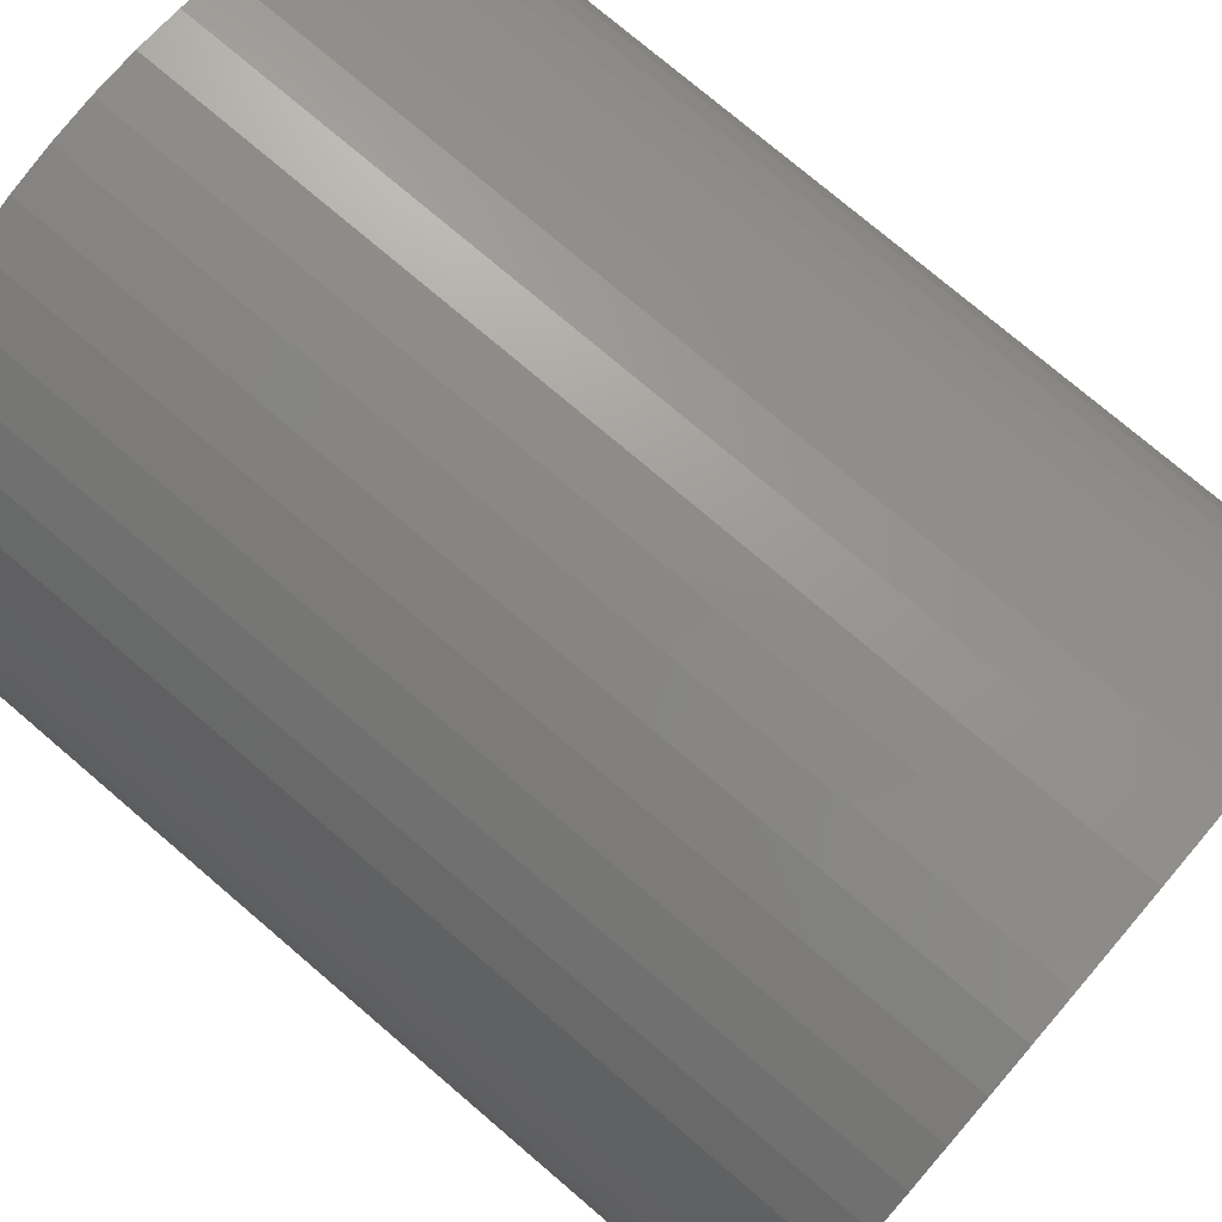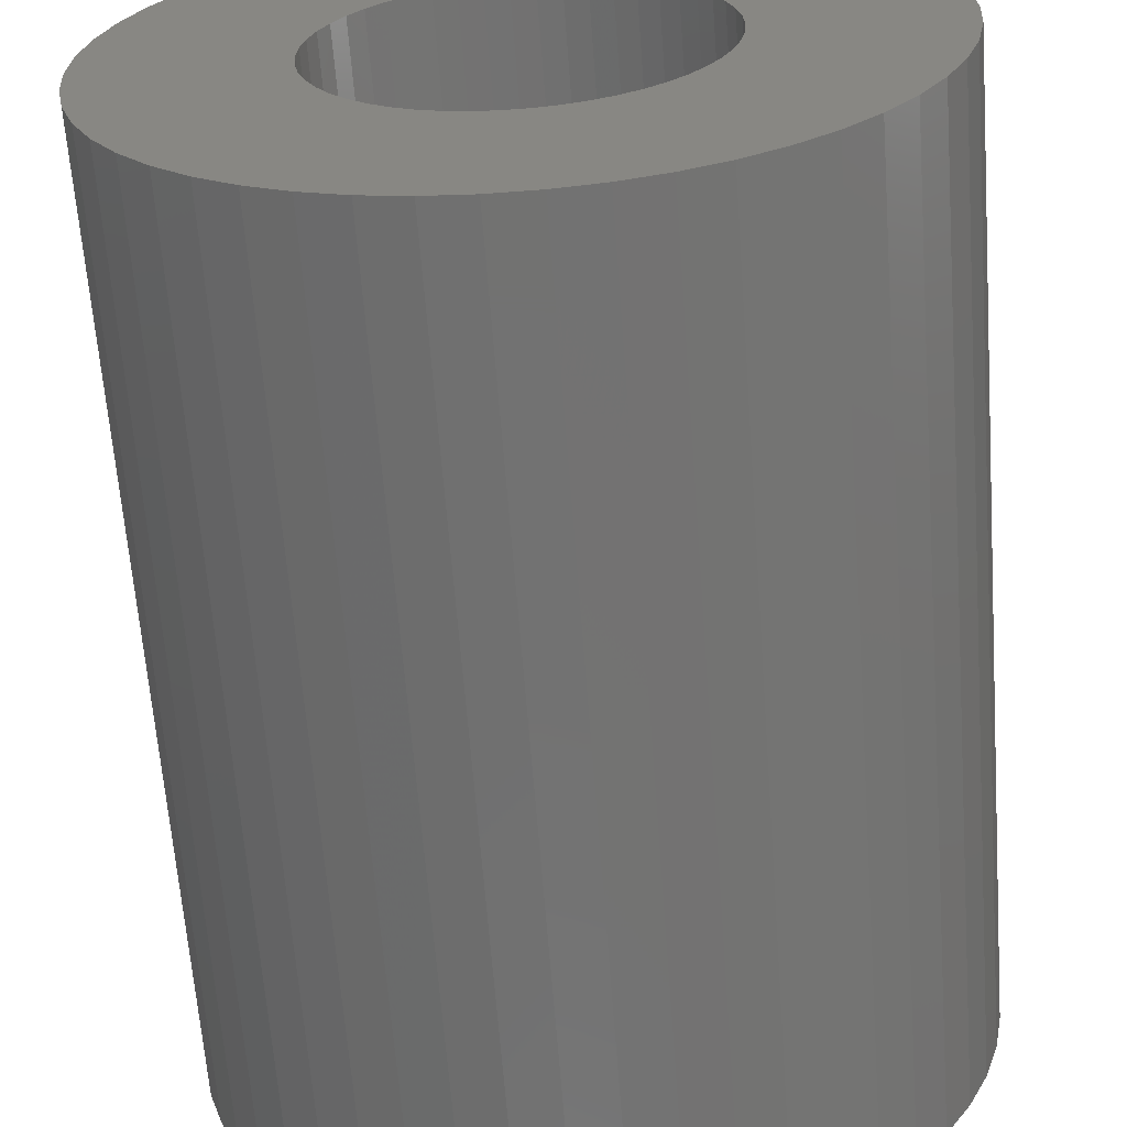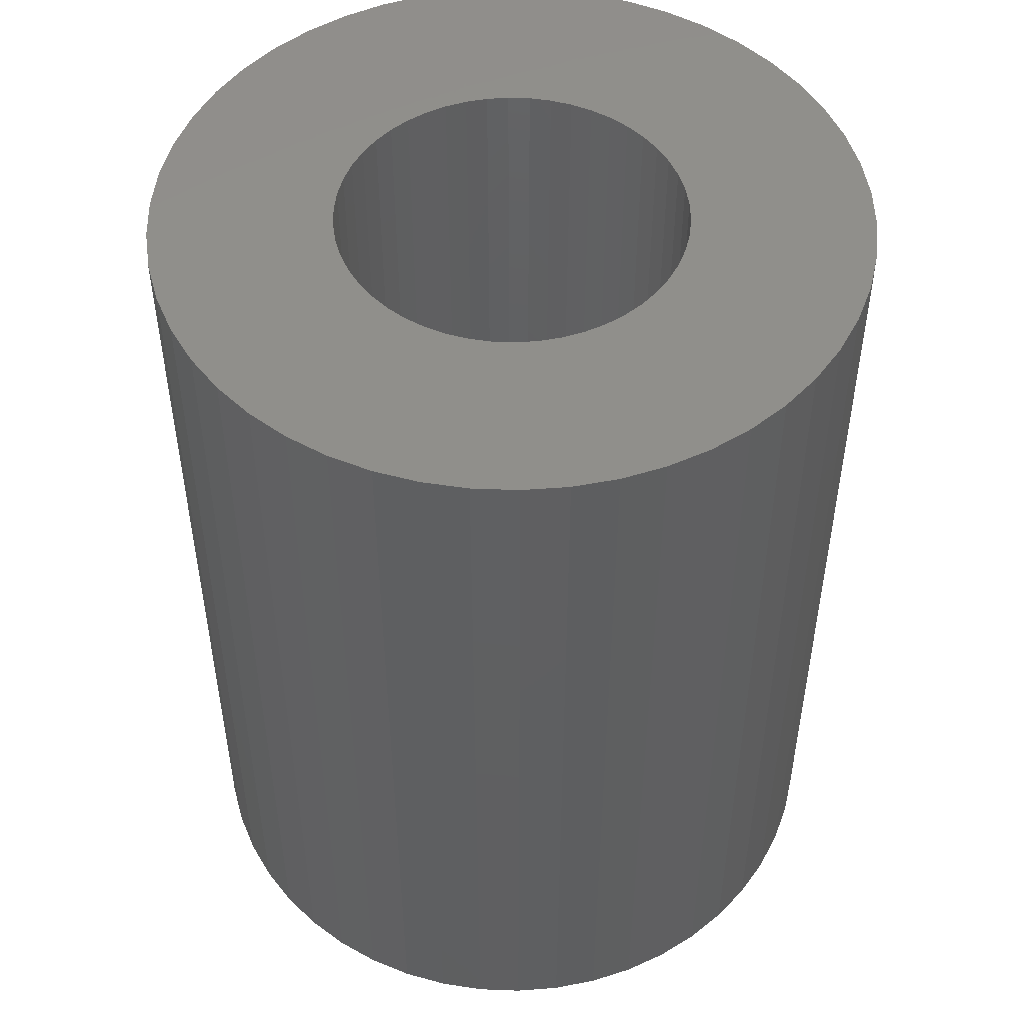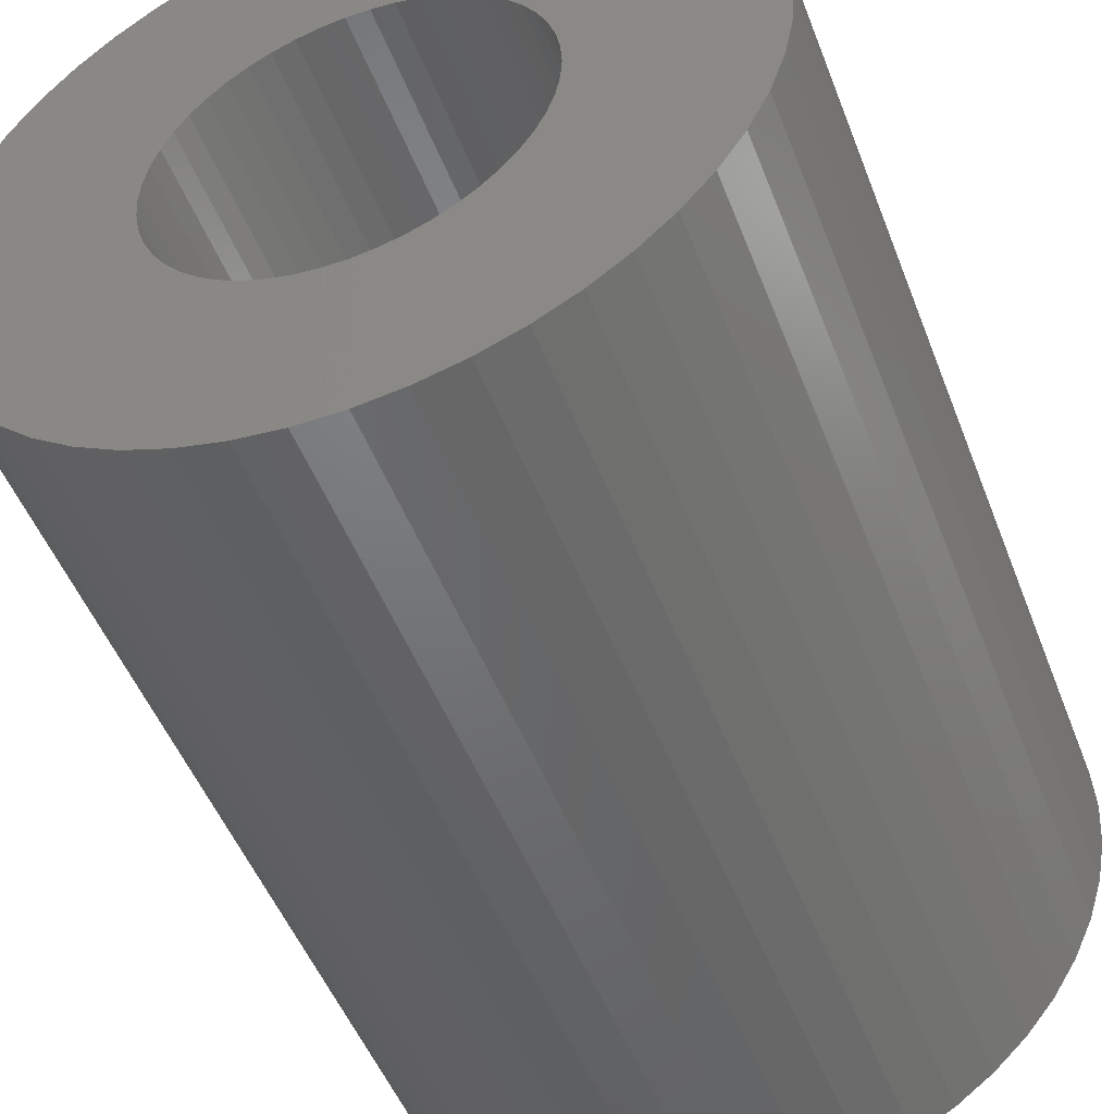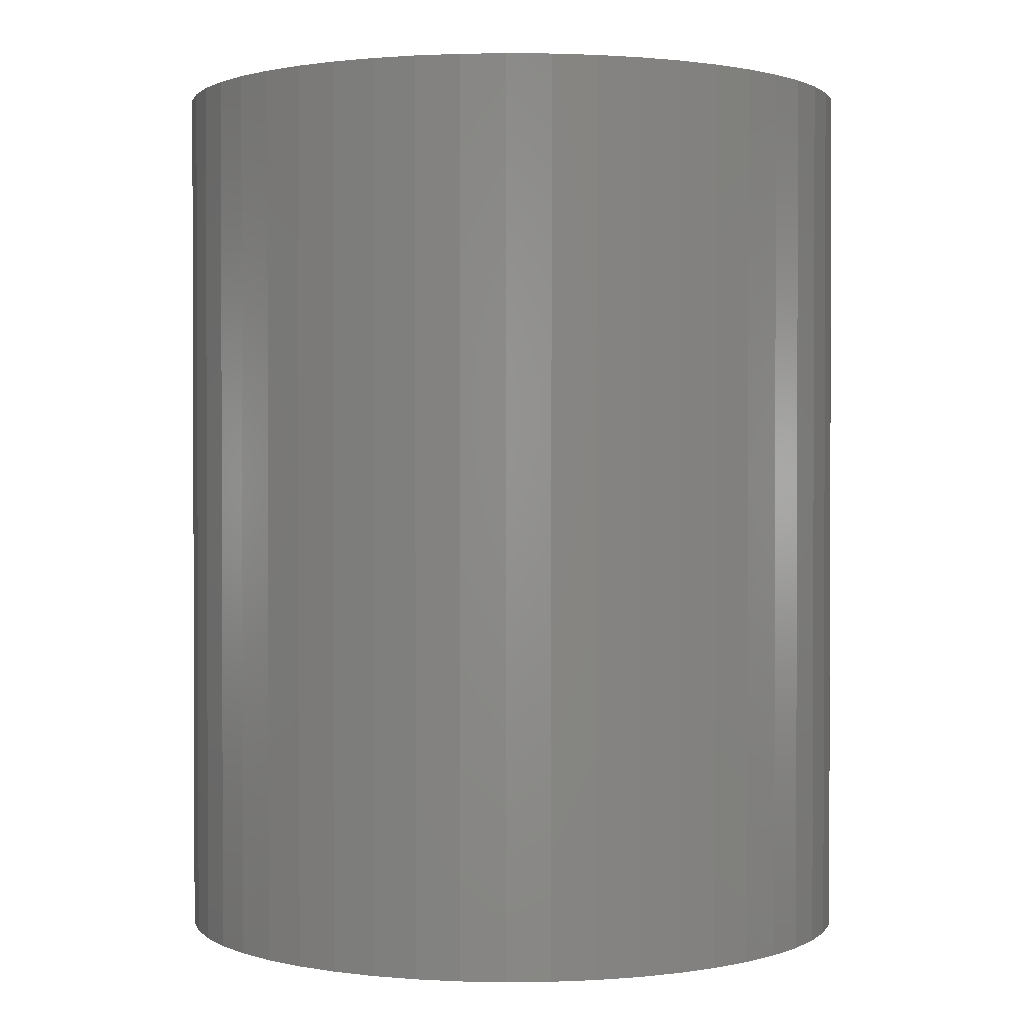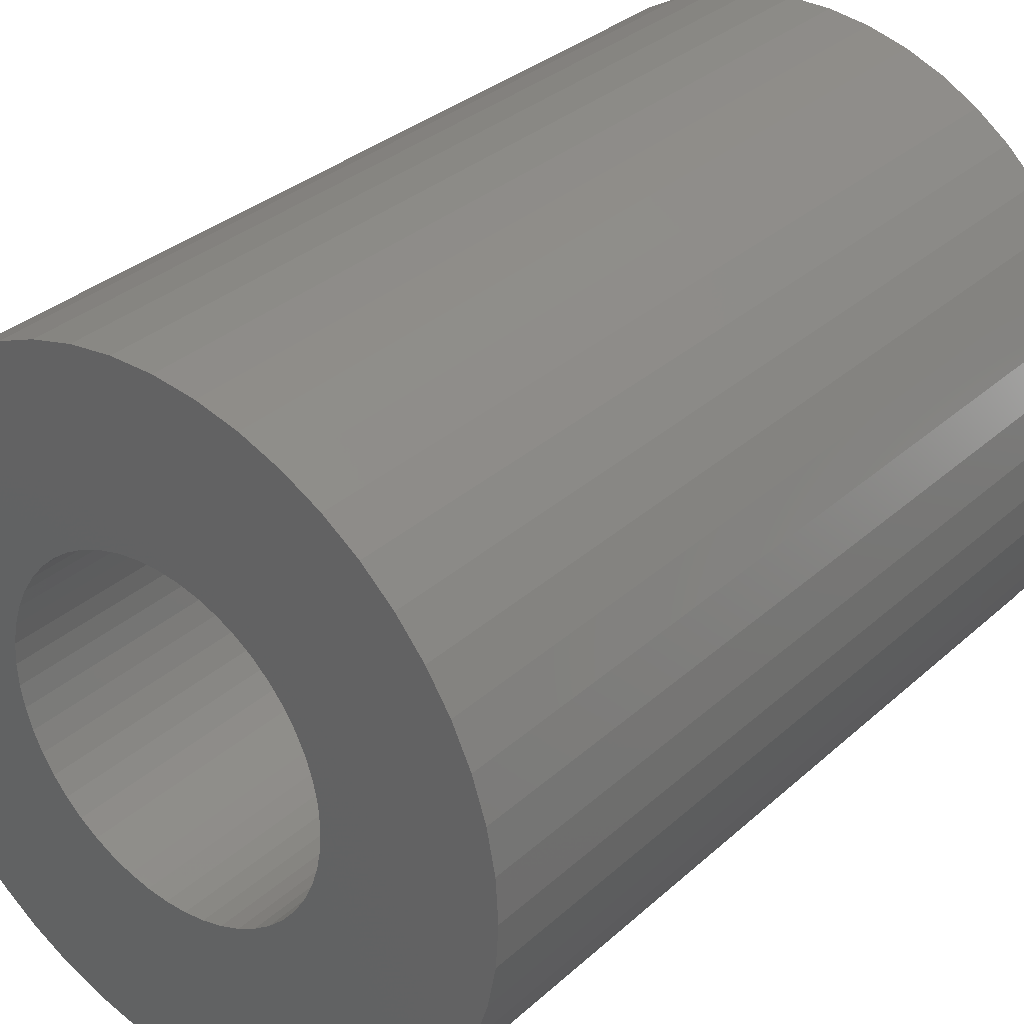
<metadata>
{"format":"stl","ext":"stl","renderer":"f3d","projection":"perspective","resolution":1024,"background":"white","views":[{"elev":75.6,"azim":-49.5,"up":"+Y"},{"elev":-64.0,"azim":-175.7,"up":"+Y"},{"elev":49.9,"azim":160.8,"up":"+Z"},{"elev":-49.7,"azim":-159.3,"up":"+Y"},{"elev":1.2,"azim":76.6,"up":"+Z"},{"elev":32.6,"azim":-140.8,"up":"+Y"}]}
</metadata>
<code>
# stl→obj: 200 verts, 400 faces
v -2.857 0.7336 0
v -2.743 1.086 7.5
v -2.743 1.086 0
v -2.857 0.7336 7.5
v 2.585 1.421 7.5
v 2.387 1.734 0
v 2.387 1.734 7.5
v 2.585 1.421 0
v 0.9116 2.806 0
v 0.5528 2.898 7.5
v 0.9116 2.806 7.5
v 0.5528 2.898 0
v 1.256 2.669 0
v 1.256 2.669 7.5
v -0.9116 2.806 0
v -1.256 2.669 7.5
v -0.9116 2.806 7.5
v -1.256 2.669 0
v -2.585 1.421 7.5
v -2.585 1.421 0
v 2.927 -0.3697 7.5
v 2.95 0 0
v 2.95 0 7.5
v 2.927 -0.3697 0
v 0.9116 -2.806 0
v 1.256 -2.669 7.5
v 0.9116 -2.806 7.5
v 1.256 -2.669 0
v 2.15 2.019 0
v 1.88 2.273 7.5
v 2.15 2.019 7.5
v 1.88 2.273 0
v 0.1852 2.944 7.5
v 0.1852 2.944 0
v 1.581 2.491 7.5
v 1.581 2.491 0
v -2.387 1.734 0
v -2.15 2.019 7.5
v -2.15 2.019 0
v -2.387 1.734 7.5
v -1.581 2.491 7.5
v -1.581 2.491 0
v -1.88 2.273 7.5
v -1.88 2.273 0
v 2.927 0.3697 0
v 2.927 0.3697 7.5
v 1.581 -2.491 7.5
v 1.581 -2.491 0
v 2.585 -1.421 7.5
v 2.743 -1.086 0
v 2.743 -1.086 7.5
v 2.585 -1.421 0
v -0.5528 -2.898 0
v -0.1852 -2.944 7.5
v -0.5528 -2.898 7.5
v -0.1852 -2.944 0
v 0.5528 -2.898 0
v 0.5528 -2.898 7.5
v -0.1852 2.944 7.5
v -0.1852 2.944 0
v -2.95 0 0
v -2.927 0.3697 7.5
v -2.927 0.3697 0
v -2.95 0 7.5
v -0.5528 2.898 7.5
v -0.5528 2.898 0
v 2.857 -0.7336 7.5
v 2.857 -0.7336 0
v 2.15 -2.019 7.5
v 2.387 -1.734 0
v 2.387 -1.734 7.5
v 2.15 -2.019 0
v -0.9116 -2.806 0
v -0.9116 -2.806 7.5
v 0.1852 -2.944 0
v 0.1852 -2.944 7.5
v 2.743 1.086 7.5
v 2.743 1.086 0
v 2.857 0.7336 7.5
v 2.857 0.7336 0
v 1.45 0 7.5
v 1.439 0.1817 7.5
v 1.404 0.3606 7.5
v 1.439 -0.1817 7.5
v 1.348 0.5338 7.5
v 1.271 0.6985 7.5
v 1.404 -0.3606 7.5
v 1.173 0.8523 7.5
v 1.057 0.9926 7.5
v 1.348 -0.5338 7.5
v 0.9243 1.117 7.5
v 1.271 -0.6985 7.5
v 0.7769 1.224 7.5
v 0.6174 1.312 7.5
v 0.4481 1.379 7.5
v 0.2717 1.424 7.5
v 0.09105 1.447 7.5
v -0.09105 1.447 7.5
v -0.2717 1.424 7.5
v -0.4481 1.379 7.5
v -0.6174 1.312 7.5
v -0.7769 1.224 7.5
v -0.9243 1.117 7.5
v -1.057 0.9926 7.5
v -1.173 0.8523 7.5
v -1.271 0.6985 7.5
v 1.173 -0.8523 7.5
v 1.057 -0.9926 7.5
v 1.88 -2.273 7.5
v 0.9243 -1.117 7.5
v 0.7769 -1.224 7.5
v 0.6174 -1.312 7.5
v 0.4481 -1.379 7.5
v 0.2717 -1.424 7.5
v 0.09105 -1.447 7.5
v -0.09105 -1.447 7.5
v -0.2717 -1.424 7.5
v -0.4481 -1.379 7.5
v -0.6174 -1.312 7.5
v -1.256 -2.669 7.5
v -0.7769 -1.224 7.5
v -1.581 -2.491 7.5
v -0.9243 -1.117 7.5
v -1.88 -2.273 7.5
v -1.057 -0.9926 7.5
v -2.15 -2.019 7.5
v -1.173 -0.8523 7.5
v -2.387 -1.734 7.5
v -1.271 -0.6985 7.5
v -2.585 -1.421 7.5
v -1.348 -0.5338 7.5
v -2.743 -1.086 7.5
v -1.404 -0.3606 7.5
v -2.857 -0.7336 7.5
v -1.439 -0.1817 7.5
v -2.927 -0.3697 7.5
v -1.45 0 7.5
v -1.348 0.5338 7.5
v -1.404 0.3606 7.5
v -1.439 0.1817 7.5
v -1.256 -2.669 0
v -2.927 -0.3697 0
v -2.743 -1.086 0
v -2.857 -0.7336 0
v -2.585 -1.421 0
v 1.88 -2.273 0
v -2.15 -2.019 0
v -1.88 -2.273 0
v -1.581 -2.491 0
v 1.45 0 0
v 1.439 -0.1817 0
v 1.404 -0.3606 0
v 1.439 0.1817 0
v 1.348 -0.5338 0
v 1.271 -0.6985 0
v 1.404 0.3606 0
v 1.173 -0.8523 0
v 1.057 -0.9926 0
v 1.348 0.5338 0
v 0.9243 -1.117 0
v 1.271 0.6985 0
v 0.7769 -1.224 0
v 0.6174 -1.312 0
v 0.4481 -1.379 0
v 0.2717 -1.424 0
v 0.09105 -1.447 0
v -0.09105 -1.447 0
v -0.2717 -1.424 0
v -0.4481 -1.379 0
v -0.6174 -1.312 0
v -0.7769 -1.224 0
v -0.9243 -1.117 0
v -1.057 -0.9926 0
v -1.173 -0.8523 0
v -2.387 -1.734 0
v -1.271 -0.6985 0
v 1.173 0.8523 0
v 1.057 0.9926 0
v 0.9243 1.117 0
v 0.7769 1.224 0
v 0.6174 1.312 0
v 0.4481 1.379 0
v 0.2717 1.424 0
v 0.09105 1.447 0
v -0.09105 1.447 0
v -0.2717 1.424 0
v -0.4481 1.379 0
v -0.6174 1.312 0
v -0.7769 1.224 0
v -0.9243 1.117 0
v -1.057 0.9926 0
v -1.173 0.8523 0
v -1.271 0.6985 0
v -1.348 0.5338 0
v -1.404 0.3606 0
v -1.439 0.1817 0
v -1.45 0 0
v -1.348 -0.5338 0
v -1.404 -0.3606 0
v -1.439 -0.1817 0
f 1 2 3
f 2 1 4
f 5 6 7
f 6 5 8
f 9 10 11
f 10 9 12
f 13 11 14
f 11 13 9
f 15 16 17
f 16 15 18
f 3 19 20
f 19 3 2
f 21 22 23
f 22 21 24
f 25 26 27
f 26 25 28
f 29 30 31
f 30 29 32
f 12 33 10
f 33 12 34
f 32 35 30
f 35 32 36
f 37 38 39
f 38 37 40
f 18 41 16
f 41 18 42
f 42 43 41
f 43 42 44
f 23 45 46
f 45 23 22
f 28 47 26
f 47 28 48
f 49 50 51
f 50 49 52
f 53 54 55
f 54 53 56
f 57 27 58
f 27 57 25
f 7 29 31
f 29 7 6
f 34 59 33
f 59 34 60
f 36 14 35
f 14 36 13
f 61 62 63
f 62 61 64
f 63 4 1
f 4 63 62
f 20 40 37
f 40 20 19
f 60 65 59
f 65 60 66
f 66 17 65
f 17 66 15
f 44 38 43
f 38 44 39
f 67 24 21
f 24 67 68
f 69 70 71
f 70 69 72
f 71 52 49
f 52 71 70
f 73 55 74
f 55 73 53
f 75 58 76
f 58 75 57
f 77 8 5
f 8 77 78
f 79 78 77
f 78 79 80
f 46 80 79
f 80 46 45
f 81 23 46
f 82 46 79
f 23 81 21
f 83 79 77
f 84 21 81
f 85 77 5
f 21 84 67
f 86 5 7
f 87 67 84
f 88 7 31
f 67 87 51
f 89 31 30
f 90 51 87
f 91 30 35
f 51 90 49
f 92 49 90
f 46 82 81
f 79 83 82
f 77 85 83
f 5 86 85
f 93 35 14
f 7 88 86
f 31 89 88
f 30 91 89
f 94 14 11
f 35 93 91
f 14 94 93
f 95 11 10
f 11 95 94
f 10 96 95
f 33 96 10
f 33 97 96
f 33 98 97
f 59 98 33
f 59 99 98
f 65 99 59
f 99 65 100
f 17 100 65
f 100 17 101
f 16 101 17
f 101 16 102
f 41 102 16
f 102 41 103
f 43 103 41
f 103 43 104
f 38 104 43
f 104 38 105
f 40 105 38
f 19 106 40
f 105 40 106
f 49 92 71
f 107 71 92
f 71 107 69
f 108 69 107
f 69 108 109
f 110 109 108
f 109 110 47
f 111 47 110
f 47 111 26
f 112 26 111
f 26 112 27
f 113 27 112
f 27 113 58
f 114 58 113
f 114 76 58
f 115 76 114
f 116 76 115
f 116 54 76
f 117 54 116
f 55 117 118
f 117 55 54
f 74 118 119
f 120 119 121
f 118 74 55
f 122 121 123
f 124 123 125
f 126 125 127
f 119 120 74
f 128 127 129
f 130 129 131
f 132 131 133
f 134 133 135
f 121 122 120
f 136 135 137
f 106 19 138
f 2 138 19
f 123 124 122
f 138 2 139
f 125 126 124
f 4 139 2
f 127 128 126
f 139 4 140
f 129 130 128
f 62 140 4
f 131 132 130
f 140 62 137
f 133 134 132
f 64 137 62
f 135 136 134
f 137 64 136
f 141 74 120
f 74 141 73
f 142 64 61
f 64 142 136
f 143 134 144
f 134 143 132
f 145 132 143
f 132 145 130
f 48 109 47
f 109 48 146
f 51 68 67
f 68 51 50
f 147 124 126
f 124 147 148
f 56 76 54
f 76 56 75
f 149 120 122
f 120 149 141
f 150 22 24
f 151 24 68
f 22 150 45
f 152 68 50
f 153 45 150
f 154 50 52
f 45 153 80
f 155 52 70
f 156 80 153
f 157 70 72
f 80 156 78
f 158 72 146
f 159 78 156
f 160 146 48
f 78 159 8
f 161 8 159
f 24 151 150
f 68 152 151
f 50 154 152
f 52 155 154
f 162 48 28
f 70 157 155
f 72 158 157
f 146 160 158
f 163 28 25
f 48 162 160
f 28 163 162
f 164 25 57
f 25 164 163
f 57 165 164
f 75 165 57
f 75 166 165
f 75 167 166
f 56 167 75
f 56 168 167
f 53 168 56
f 168 53 169
f 73 169 53
f 169 73 170
f 141 170 73
f 170 141 171
f 149 171 141
f 171 149 172
f 148 172 149
f 172 148 173
f 147 173 148
f 173 147 174
f 175 174 147
f 145 176 175
f 174 175 176
f 8 161 6
f 177 6 161
f 6 177 29
f 178 29 177
f 29 178 32
f 179 32 178
f 32 179 36
f 180 36 179
f 36 180 13
f 181 13 180
f 13 181 9
f 182 9 181
f 9 182 12
f 183 12 182
f 183 34 12
f 184 34 183
f 185 34 184
f 185 60 34
f 186 60 185
f 66 186 187
f 186 66 60
f 15 187 188
f 18 188 189
f 187 15 66
f 42 189 190
f 44 190 191
f 39 191 192
f 188 18 15
f 37 192 193
f 20 193 194
f 3 194 195
f 1 195 196
f 189 42 18
f 63 196 197
f 176 145 198
f 143 198 145
f 190 44 42
f 198 143 199
f 191 39 44
f 144 199 143
f 192 37 39
f 199 144 200
f 193 20 37
f 142 200 144
f 194 3 20
f 200 142 197
f 195 1 3
f 61 197 142
f 196 63 1
f 197 61 63
f 144 136 142
f 136 144 134
f 147 128 175
f 128 147 126
f 175 130 145
f 130 175 128
f 146 69 109
f 69 146 72
f 148 122 124
f 122 148 149
f 159 86 161
f 86 159 85
f 161 88 177
f 88 161 86
f 183 95 96
f 95 183 182
f 182 94 95
f 94 182 181
f 188 100 101
f 100 188 187
f 138 193 106
f 193 138 194
f 179 89 91
f 89 179 178
f 181 93 94
f 93 181 180
f 137 196 140
f 196 137 197
f 105 191 104
f 191 105 192
f 186 98 99
f 98 186 185
f 191 103 104
f 103 191 190
f 151 81 150
f 81 151 84
f 155 90 154
f 90 155 92
f 172 125 123
f 125 172 173
f 129 198 131
f 198 129 176
f 162 112 111
f 112 162 163
f 153 83 156
f 83 153 82
f 156 85 159
f 85 156 83
f 177 89 178
f 89 177 88
f 185 97 98
f 97 185 184
f 180 91 93
f 91 180 179
f 139 194 138
f 194 139 195
f 140 195 139
f 195 140 196
f 106 192 105
f 192 106 193
f 187 99 100
f 99 187 186
f 190 102 103
f 102 190 189
f 189 101 102
f 101 189 188
f 150 82 153
f 82 150 81
f 154 87 152
f 87 154 90
f 158 107 157
f 107 158 108
f 135 197 137
f 197 135 200
f 127 176 129
f 176 127 174
f 165 115 114
f 115 165 166
f 184 96 97
f 96 184 183
f 152 84 151
f 84 152 87
f 157 92 155
f 92 157 107
f 169 119 118
f 119 169 170
f 168 118 117
f 118 168 169
f 167 117 116
f 117 167 168
f 131 199 133
f 199 131 198
f 133 200 135
f 200 133 199
f 125 174 127
f 174 125 173
f 163 113 112
f 113 163 164
f 164 114 113
f 114 164 165
f 158 110 108
f 110 158 160
f 166 116 115
f 116 166 167
f 170 121 119
f 121 170 171
f 160 111 110
f 111 160 162
f 171 123 121
f 123 171 172

</code>
